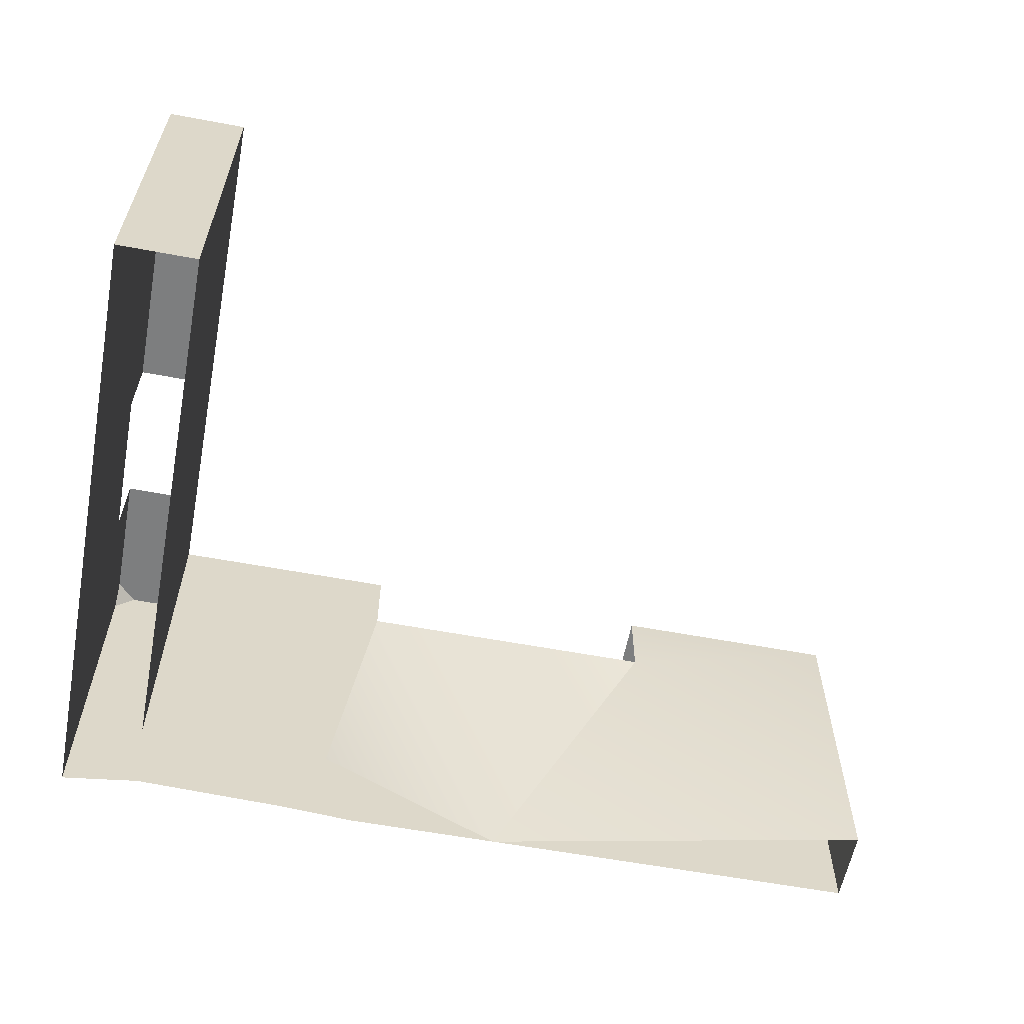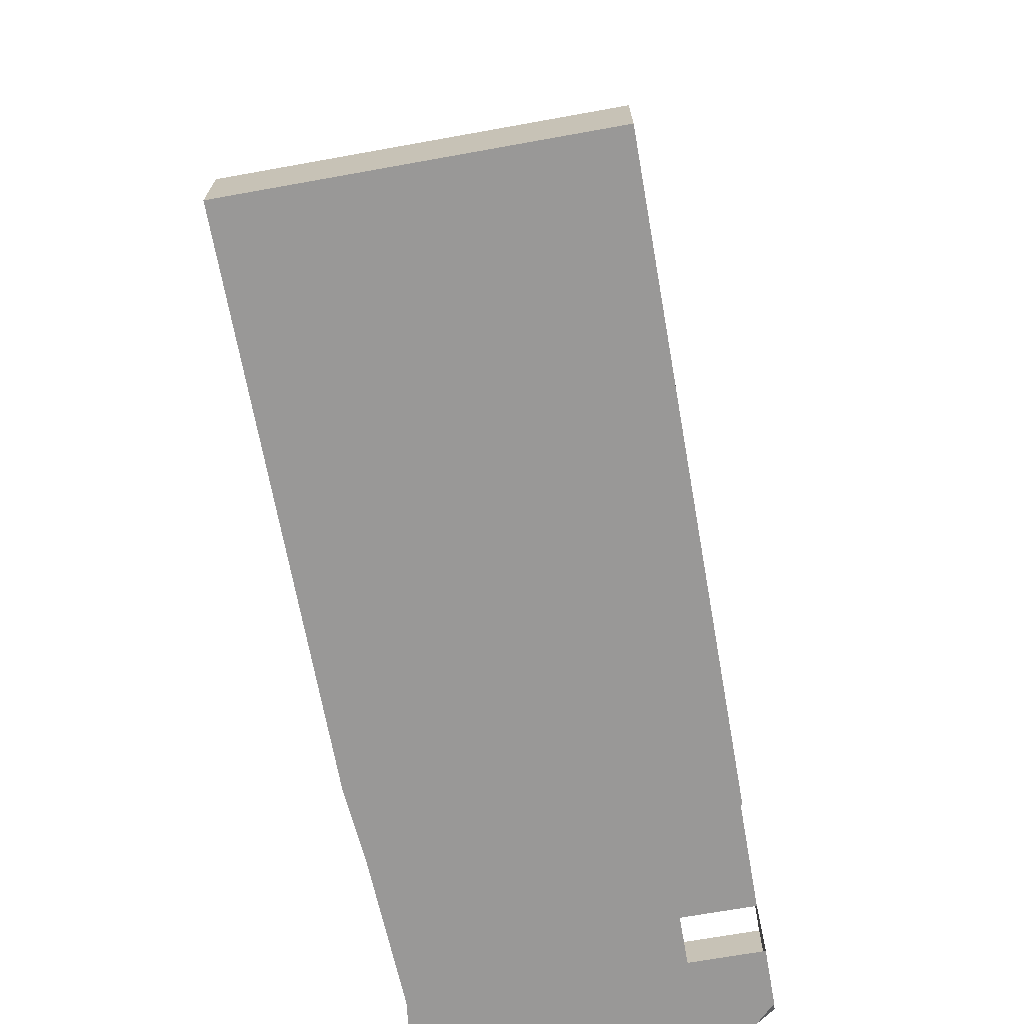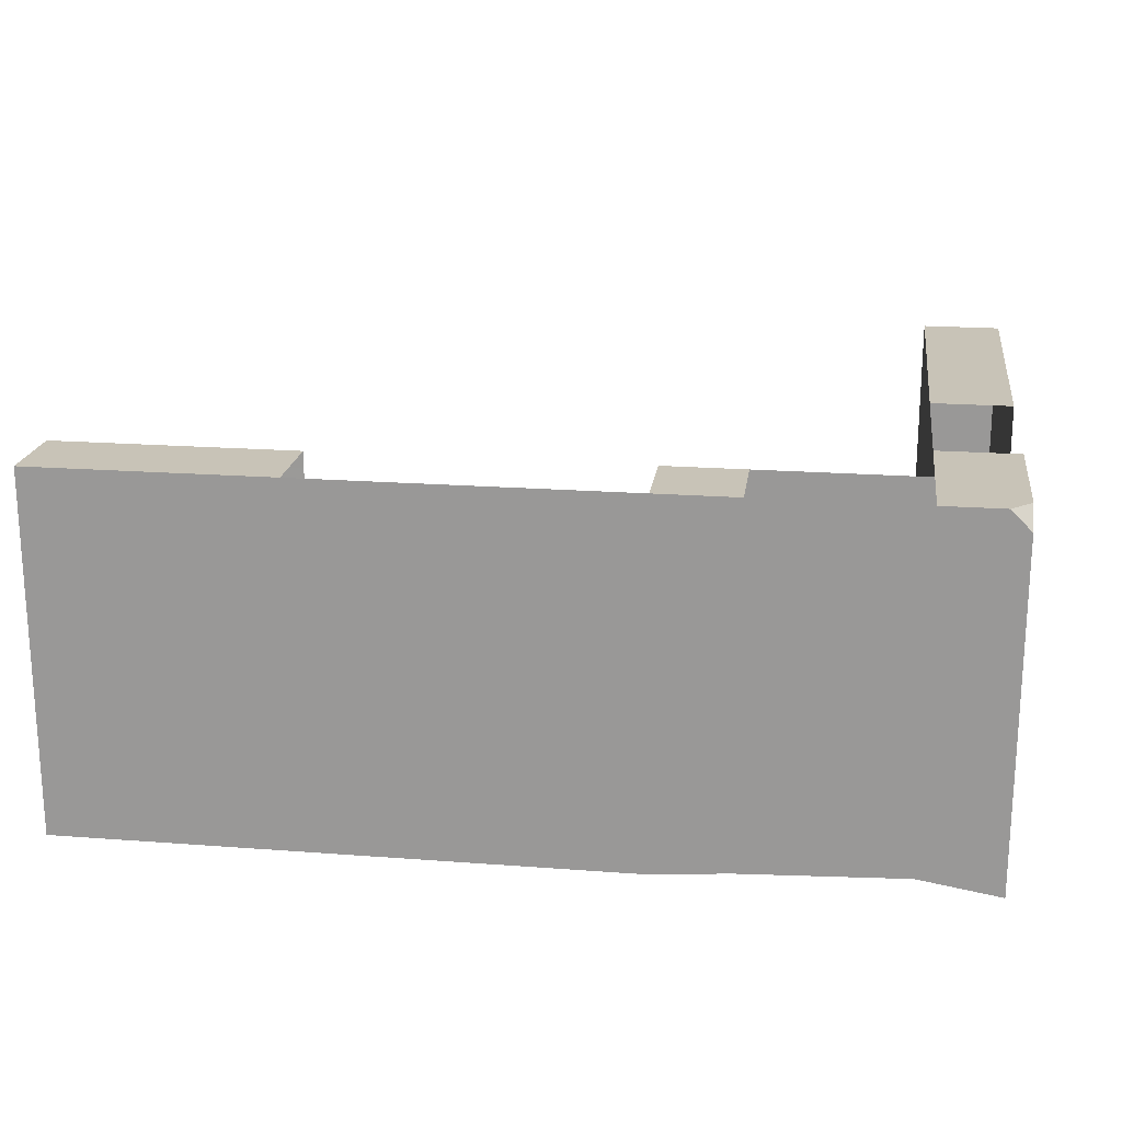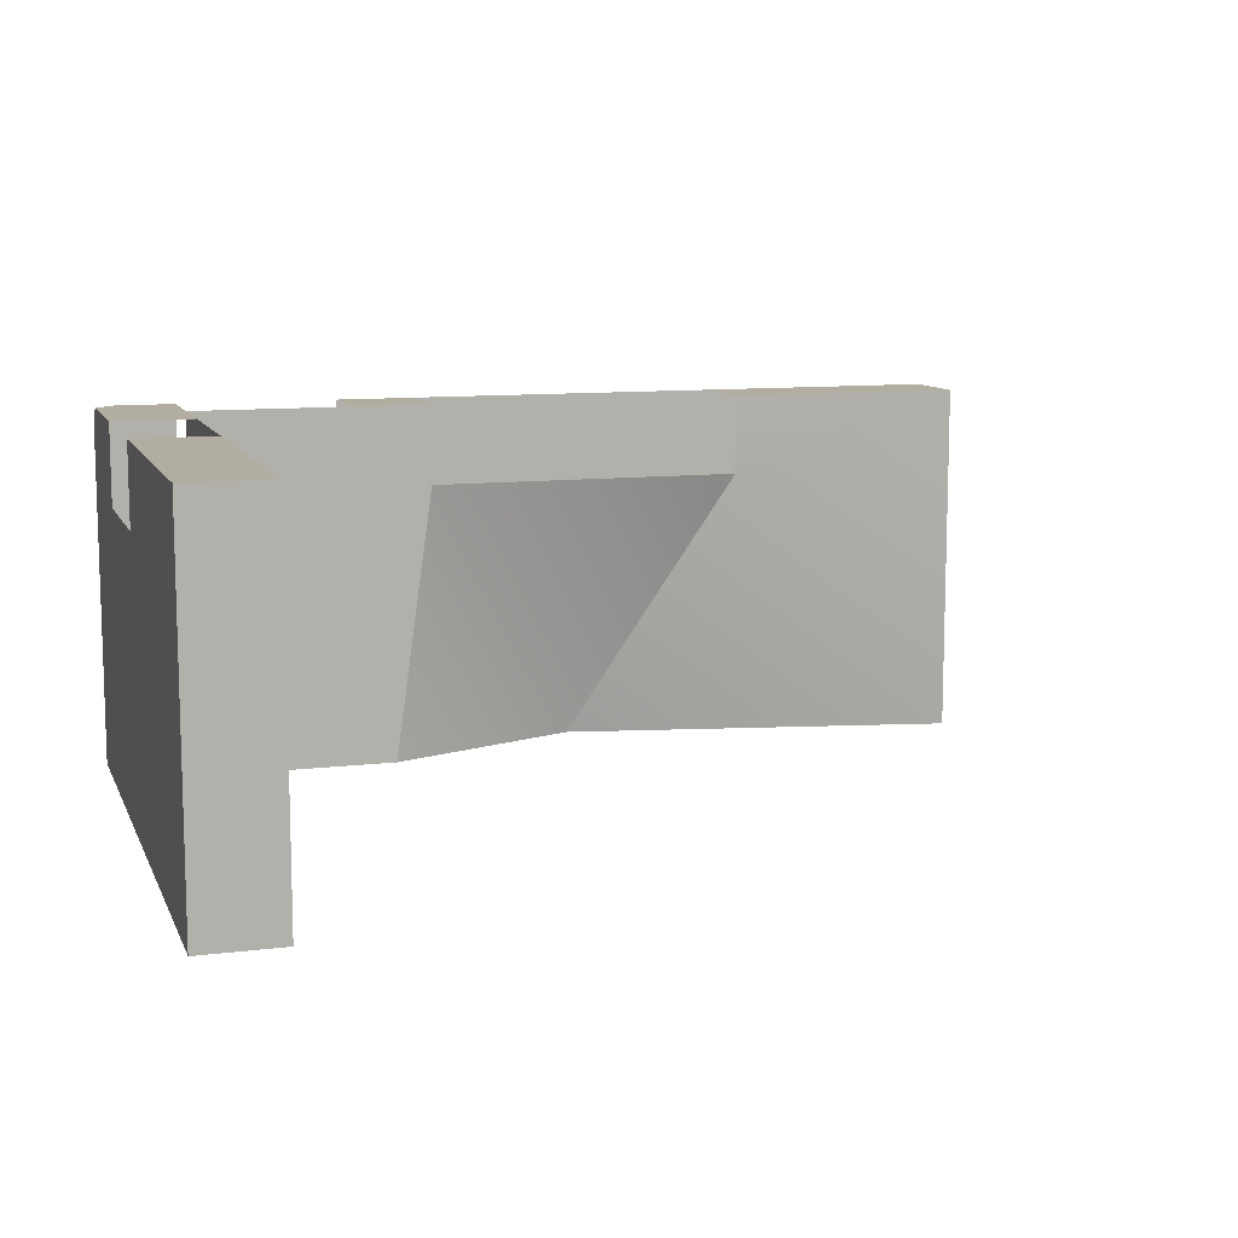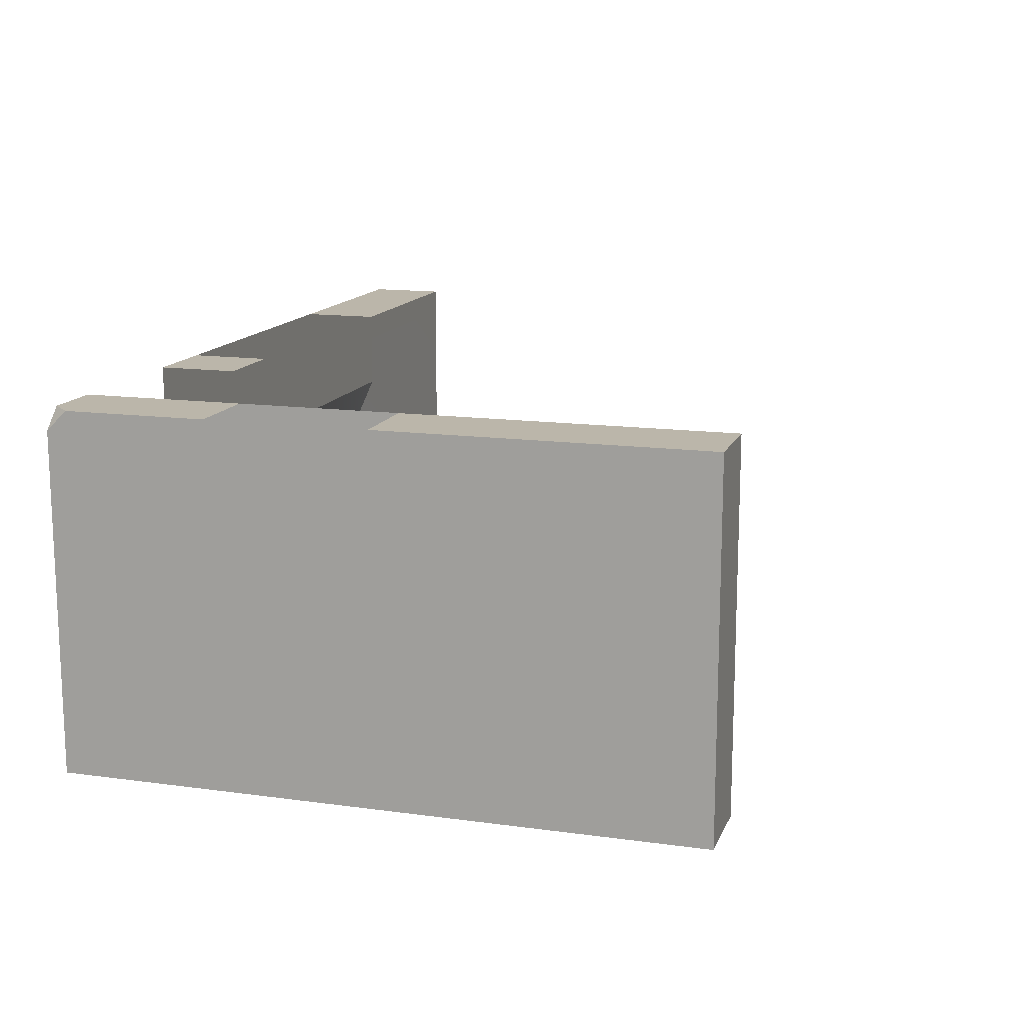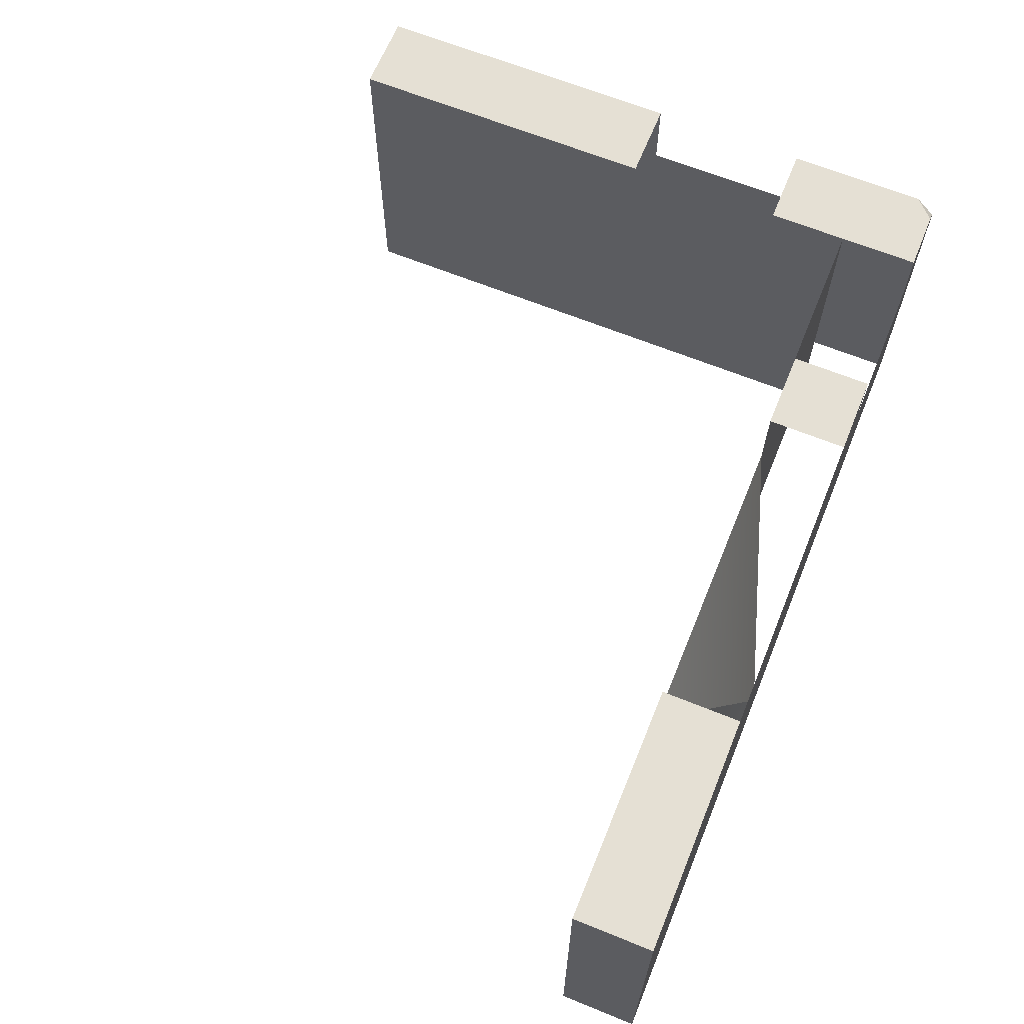
<metadata>
{"format":"obj","ext":"obj","renderer":"f3d","projection":"perspective","resolution":1024,"background":"white","views":[{"elev":-59.3,"azim":-10.9,"up":"+Y"},{"elev":-68.7,"azim":100.2,"up":"+Z"},{"elev":19.7,"azim":-172.0,"up":"+Y"},{"elev":10.3,"azim":-17.2,"up":"+Y"},{"elev":14.0,"azim":-73.1,"up":"+Y"},{"elev":65.2,"azim":112.2,"up":"+Y"}]}
</metadata>
<code>
g pb_Mesh433604
v 22 -5 7.212e-05
v 22 -5 2
v 22 4 7.212e-05
v 22 4 2
v 16 4 5.245e-05
v 22 4 2
v 16 4 2
v 22 4 7.212e-05
v 2 4 16
v 2 -5 16
v -6.211e-05 4 16
v -6.211e-05 -5 16
v -1.621e-05 4 2
v -1.621e-05 -5 2
v -1.13e-05 4 0.5
v -9.656e-06 -5 3.815e-06
v -9.656e-06 3.5 3.815e-06
v -1.621e-05 4 2
v -1.13e-05 4 0.5
v 2 4 2
v 0.5 4 5.454e-06
v 2 4 1.037e-05
v -1.13e-05 4 0.5
v -9.656e-06 3.5 3.815e-06
v 0.5 4 5.454e-06
v 22 -5 2
v 12 -5 4.315e-05
v 16 2 2
v 22 4 2
v 16 4 2
v 16 2 2
v 12 -5 4.315e-05
v 8 2 2
v 7 -5 2
v 16 -5 5.245e-05
v 22 4 7.212e-05
v 16 4 5.245e-05
v 22 -5 7.212e-05
v 8 4 2.623e-05
v 8 -5 2.623e-05
v 2 4 4
v -2.277e-05 4 4
v -6.211e-05 4 16
v -3.588e-05 4 8
v 2 4 16
v 2 4 8
v 2 4 2
v 2 2 4
v 2 4 4
v 2 -5 2
v 2 -5 4
v 2 4 16
v 2 4 8
v 2 2 8
v 2 -5 16
v 2 -5 8
v -2.277e-05 2 4
v -2.277e-05 -5 4
v -2.277e-05 4 4
v -6.211e-05 -5 16
v -3.588e-05 -5 8
v -3.588e-05 2 8
v -6.211e-05 4 16
v -3.588e-05 4 8
v 6 4 2
v 6 4 2.348e-05
v 8 4 2
v 8 4 2.623e-05
v 8 4 2
v 8 2 2
v 6 4 2
v 7 -5 2
v 2 -5 2
v 2 4 2
v 2 4 1.037e-05
v 0.5 4 5.454e-06
v -9.656e-06 3.5 3.815e-06
v 2 2.125 1.037e-05
v -9.656e-06 -5 3.815e-06
v 2 -4.675 1.037e-05
v 6 4 2.348e-05
v 6 2.125 2.348e-05
v 6 -4.838 2.348e-05
g pb_Mesh433604_0
g pb_Mesh433604_1
f 3 2 1
f 3 4 2
f 7 6 5
f 6 8 5
f 11 10 9
f 11 12 10
f 15 14 13
f 14 15 16
f 15 17 16
f 20 19 18
f 20 21 19
f 20 22 21
f 25 24 23
f 28 27 26
f 29 28 26
f 29 30 28
f 33 32 31
f 33 34 32
f 37 36 35
f 36 38 35
f 37 35 39
f 35 40 39
f 42 41 18
f 41 20 18
f 45 44 43
f 45 46 44
f 49 48 47
f 48 50 47
f 48 51 50
f 54 53 52
f 55 54 52
f 55 56 54
f 54 56 48
f 56 51 48
f 53 54 49
f 54 48 49
f 14 58 57
f 13 14 57
f 13 57 59
f 62 61 60
f 63 62 60
f 63 64 62
f 57 58 61
f 57 61 62
f 67 66 65
f 67 68 66
f 71 70 69
f 70 73 72
f 70 71 73
f 73 71 74
f 77 76 75
f 78 77 75
f 78 79 77
f 78 80 79
f 82 81 39
f 40 82 39
f 40 83 82
f 82 80 78
f 82 83 80

</code>
